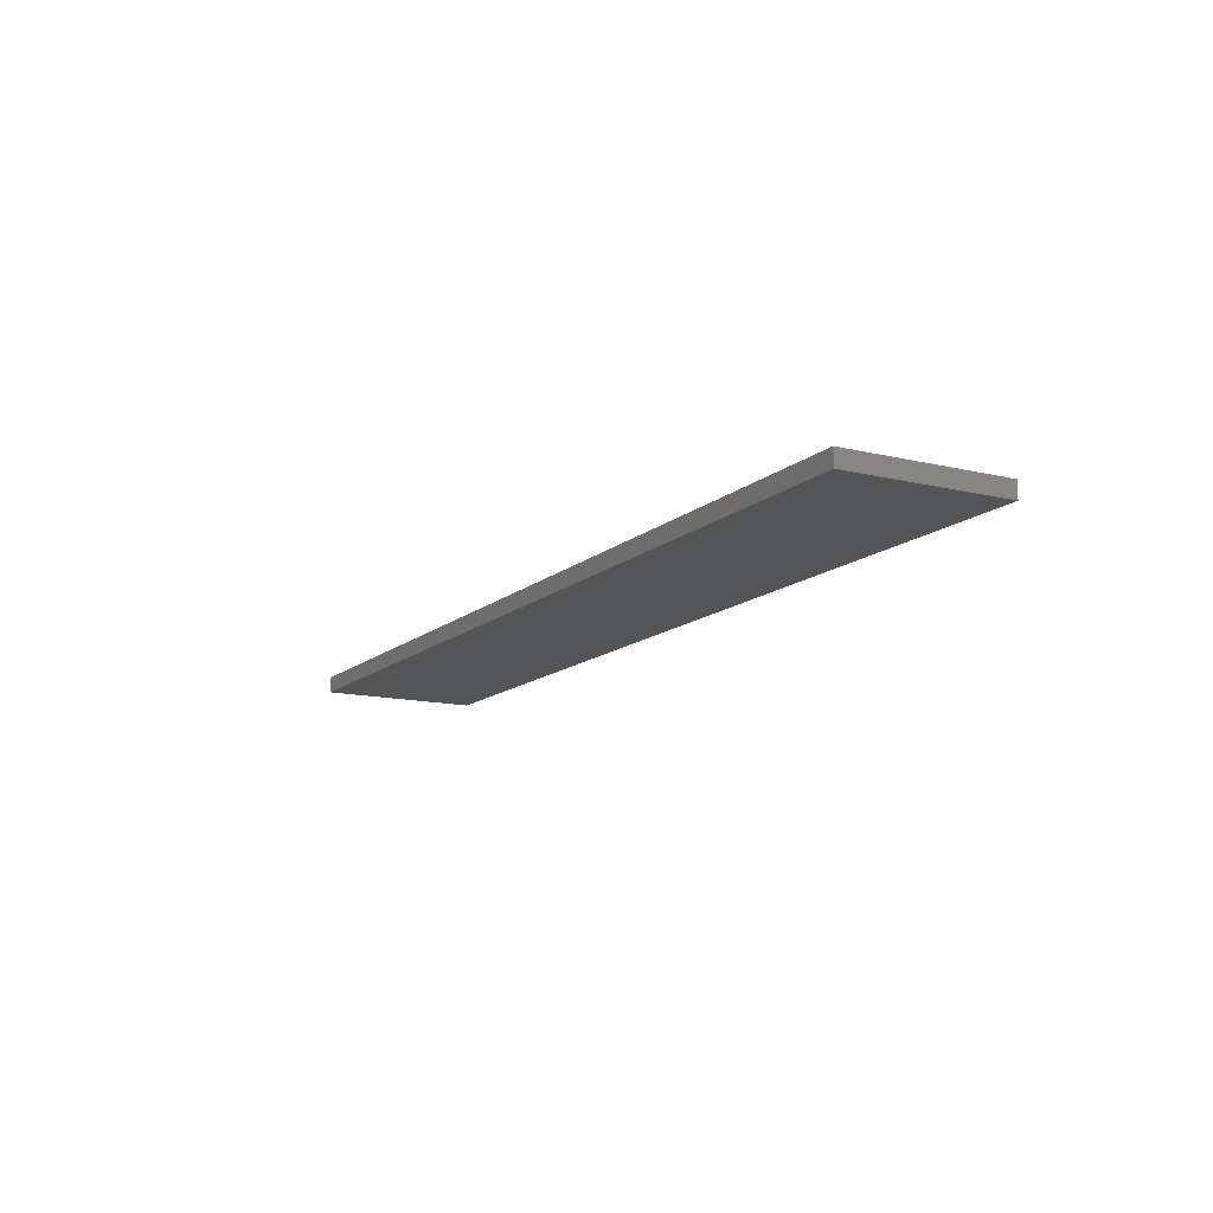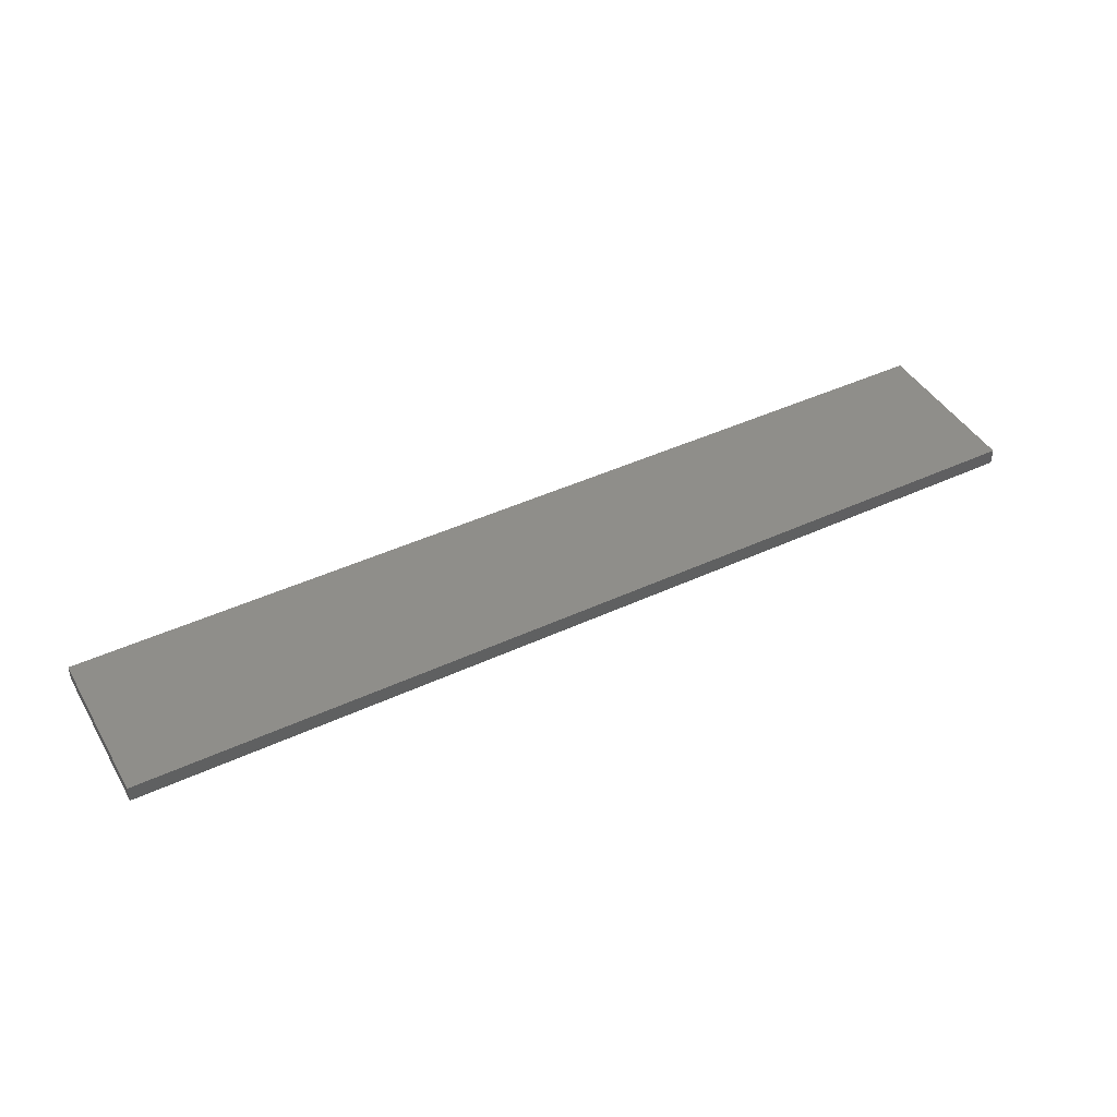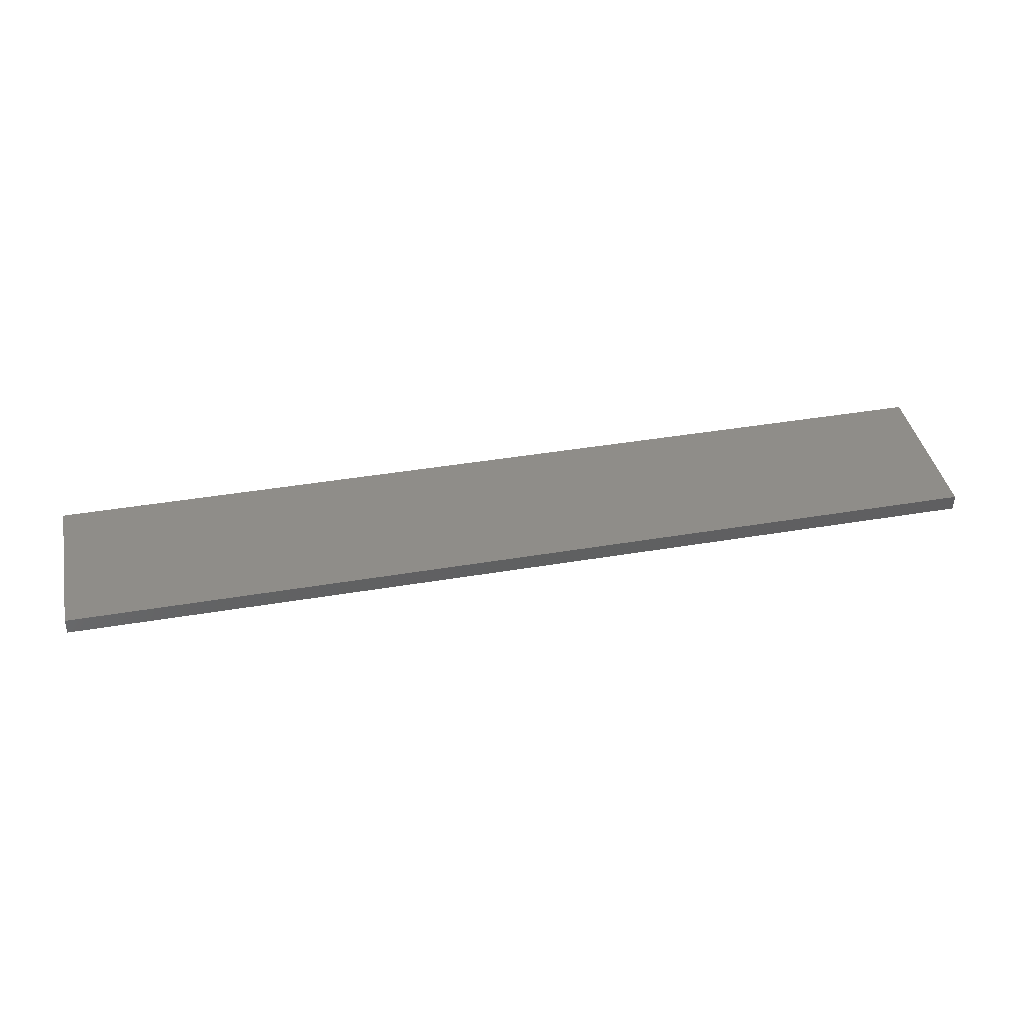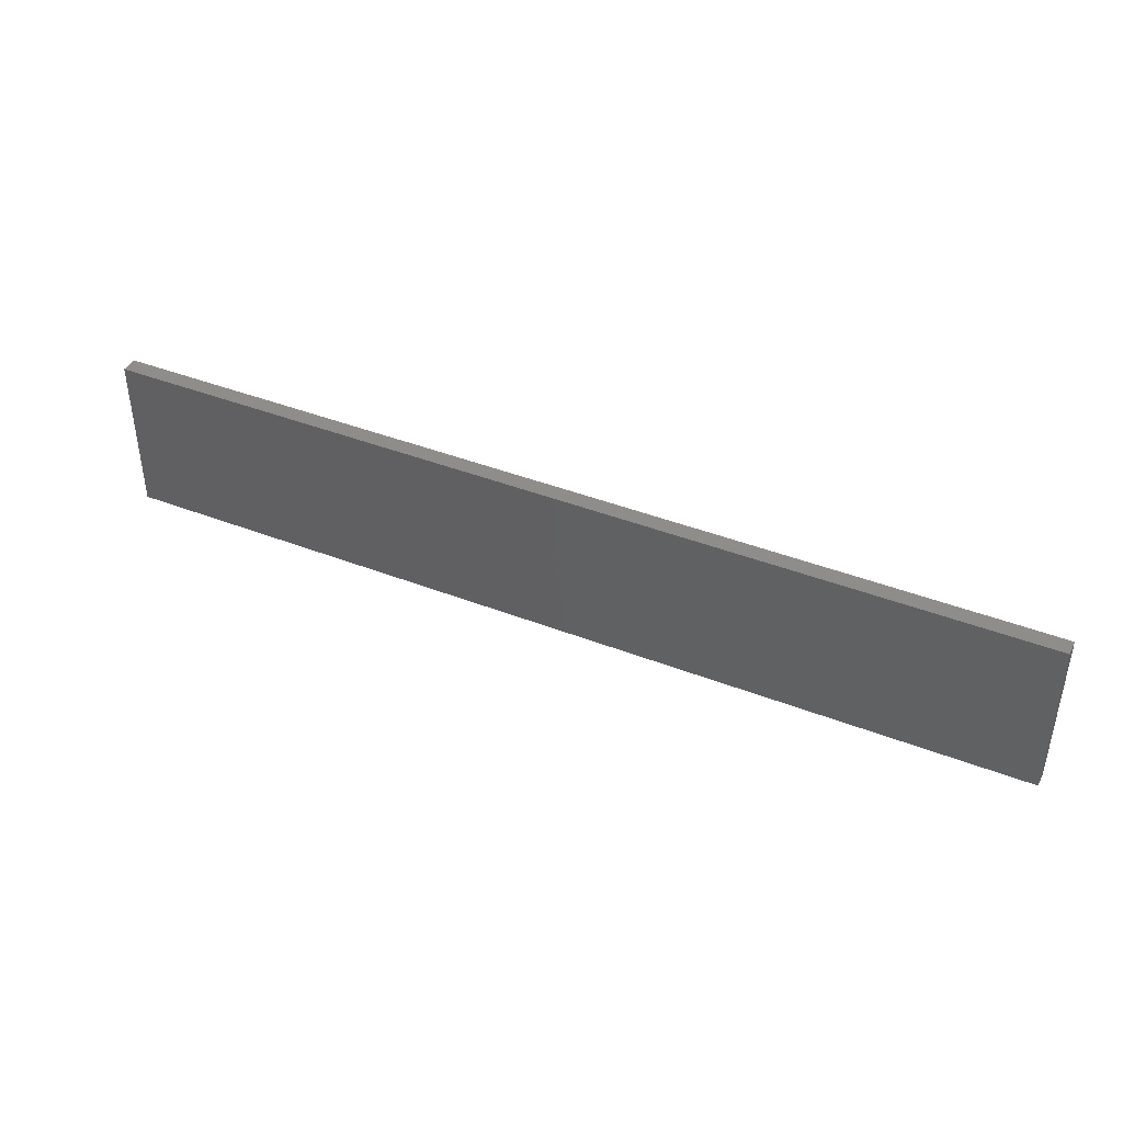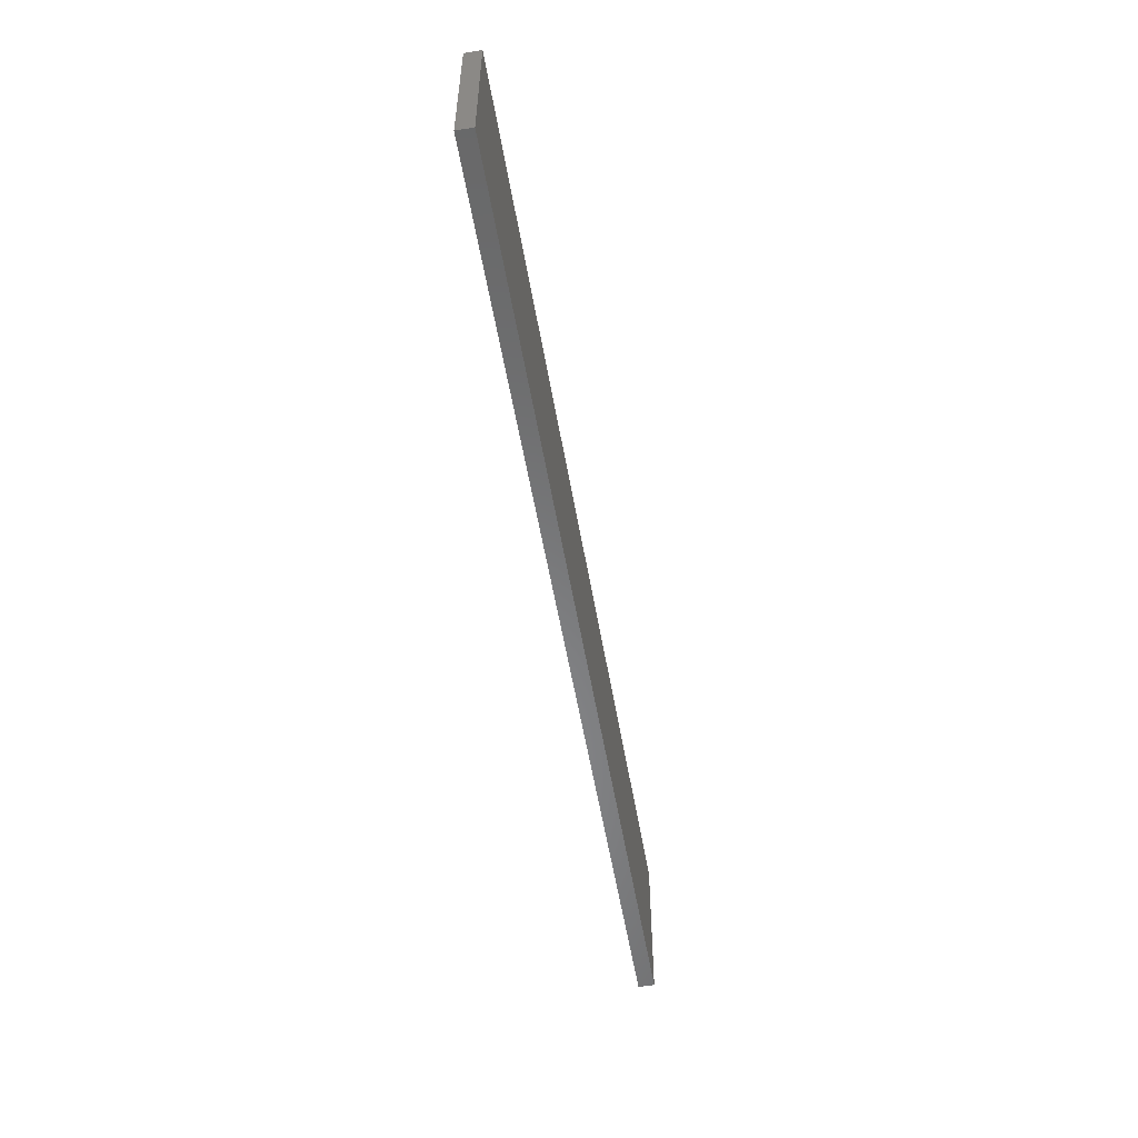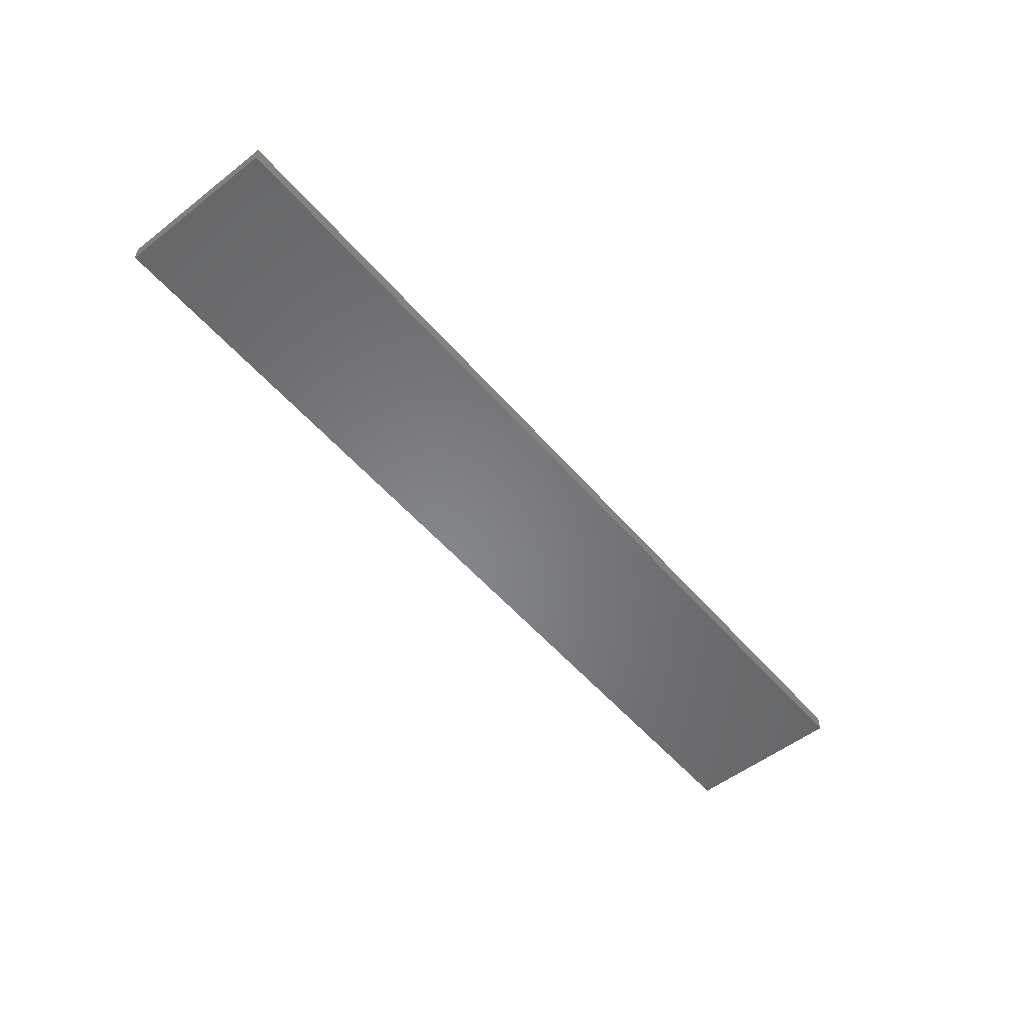
<metadata>
{"format":"stl","ext":"stl","renderer":"f3d","projection":"perspective","resolution":1024,"background":"white","views":[{"elev":-13.2,"azim":61.0,"up":"+Z"},{"elev":43.8,"azim":151.4,"up":"+Z"},{"elev":40.7,"azim":-11.7,"up":"+Z"},{"elev":41.8,"azim":-154.9,"up":"+Y"},{"elev":-55.1,"azim":99.7,"up":"+Y"},{"elev":-53.5,"azim":-50.4,"up":"+Z"}]}
</metadata>
<code>
# stl→obj: 8 verts, 12 faces
v 0.7015 0.172 -0.1777
v 0.7015 0.2014 -0.1777
v 0.5319 0.2014 -0.1777
v 0.5319 0.172 -0.1777
v 0.5319 0.172 -0.1807
v 0.7015 0.172 -0.1807
v 0.7015 0.2014 -0.1807
v 0.5319 0.2014 -0.1807
f 1 2 3
f 1 3 4
f 1 4 5
f 1 5 6
f 1 6 7
f 1 7 2
f 8 5 4
f 8 4 3
f 8 3 2
f 8 2 7
f 8 7 6
f 8 6 5

</code>
